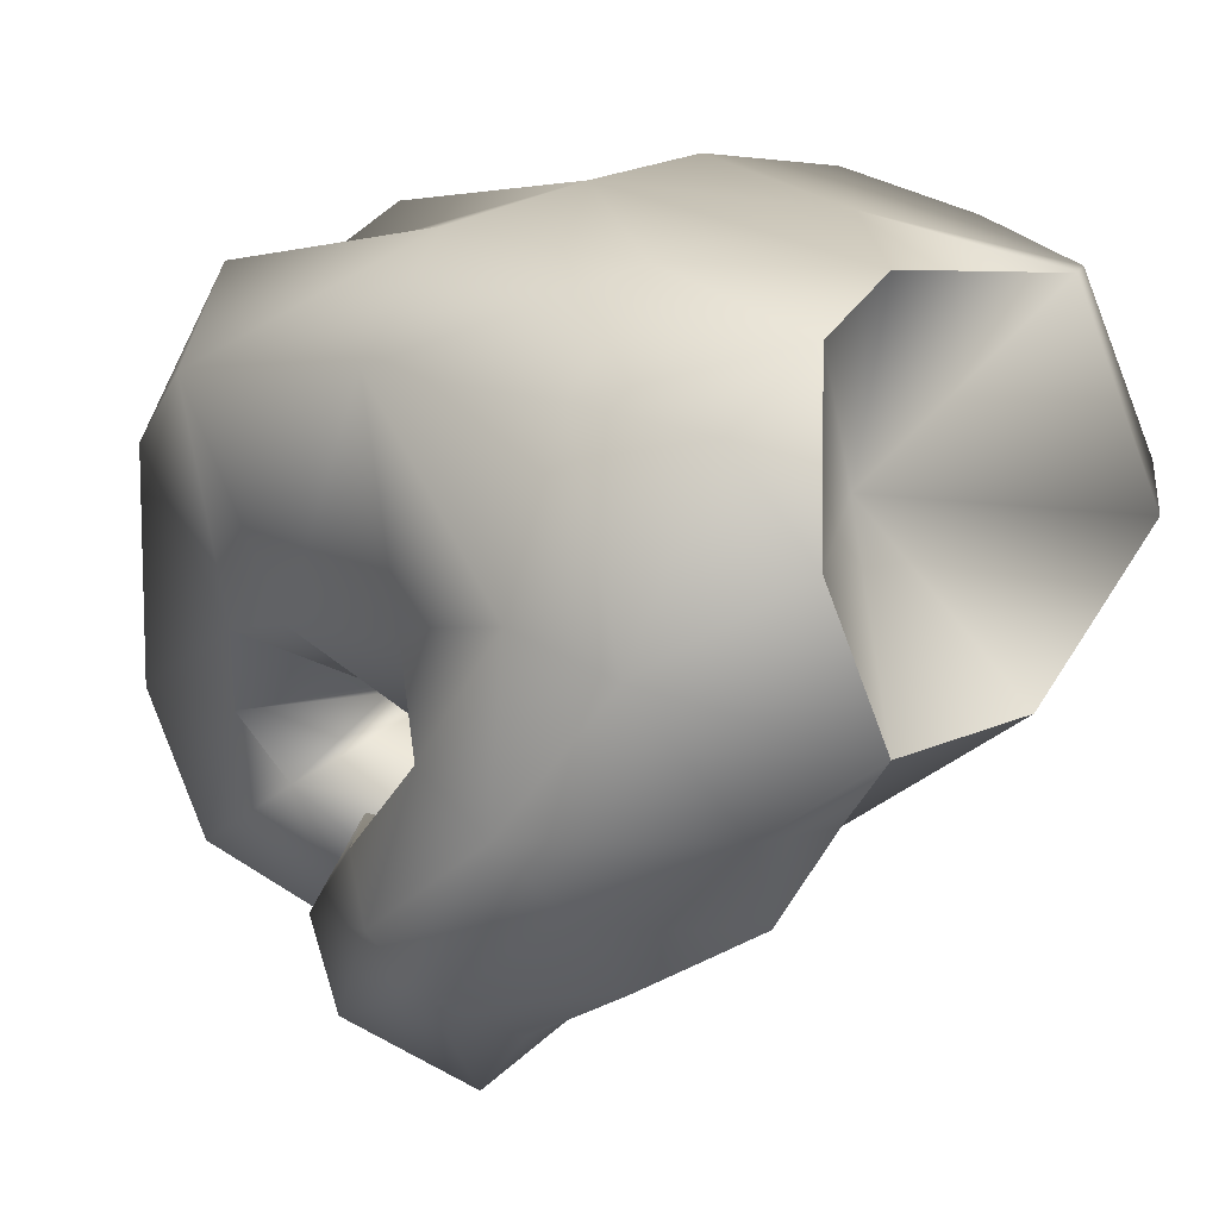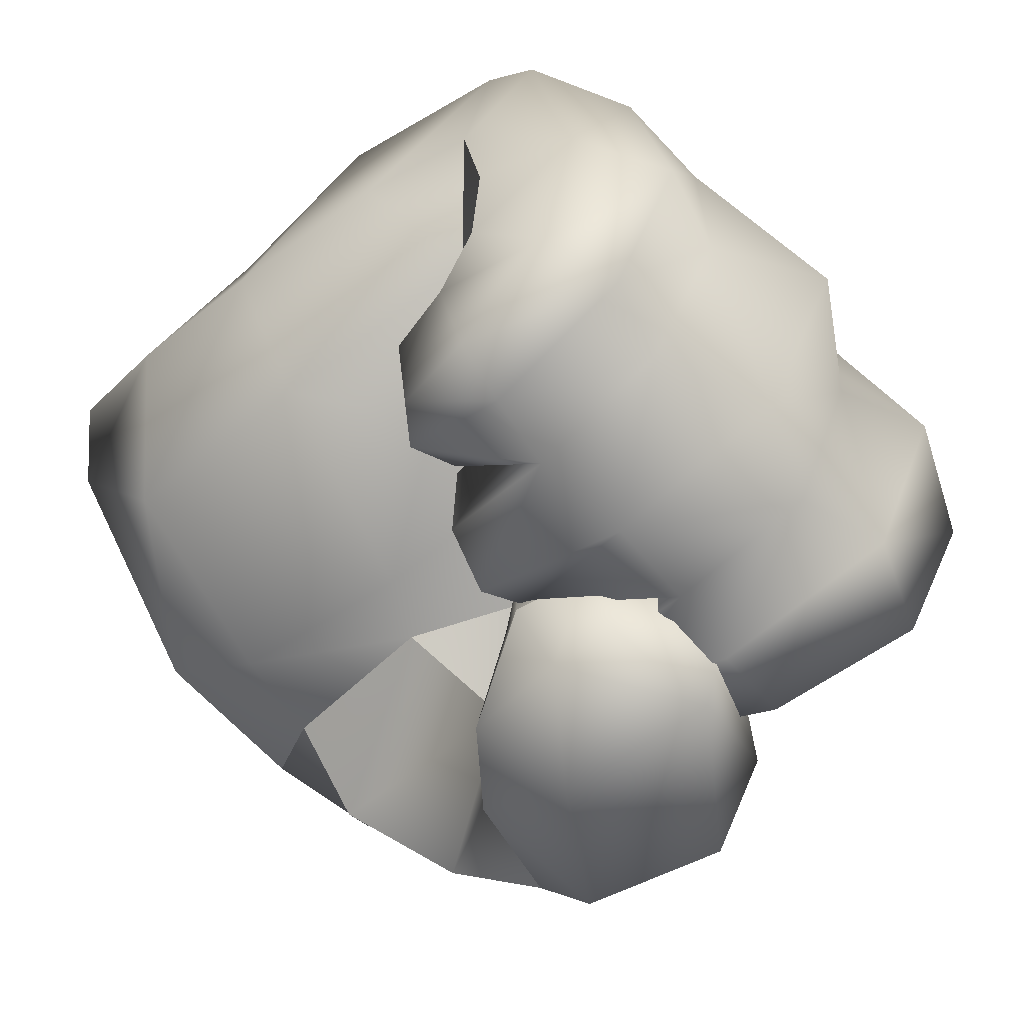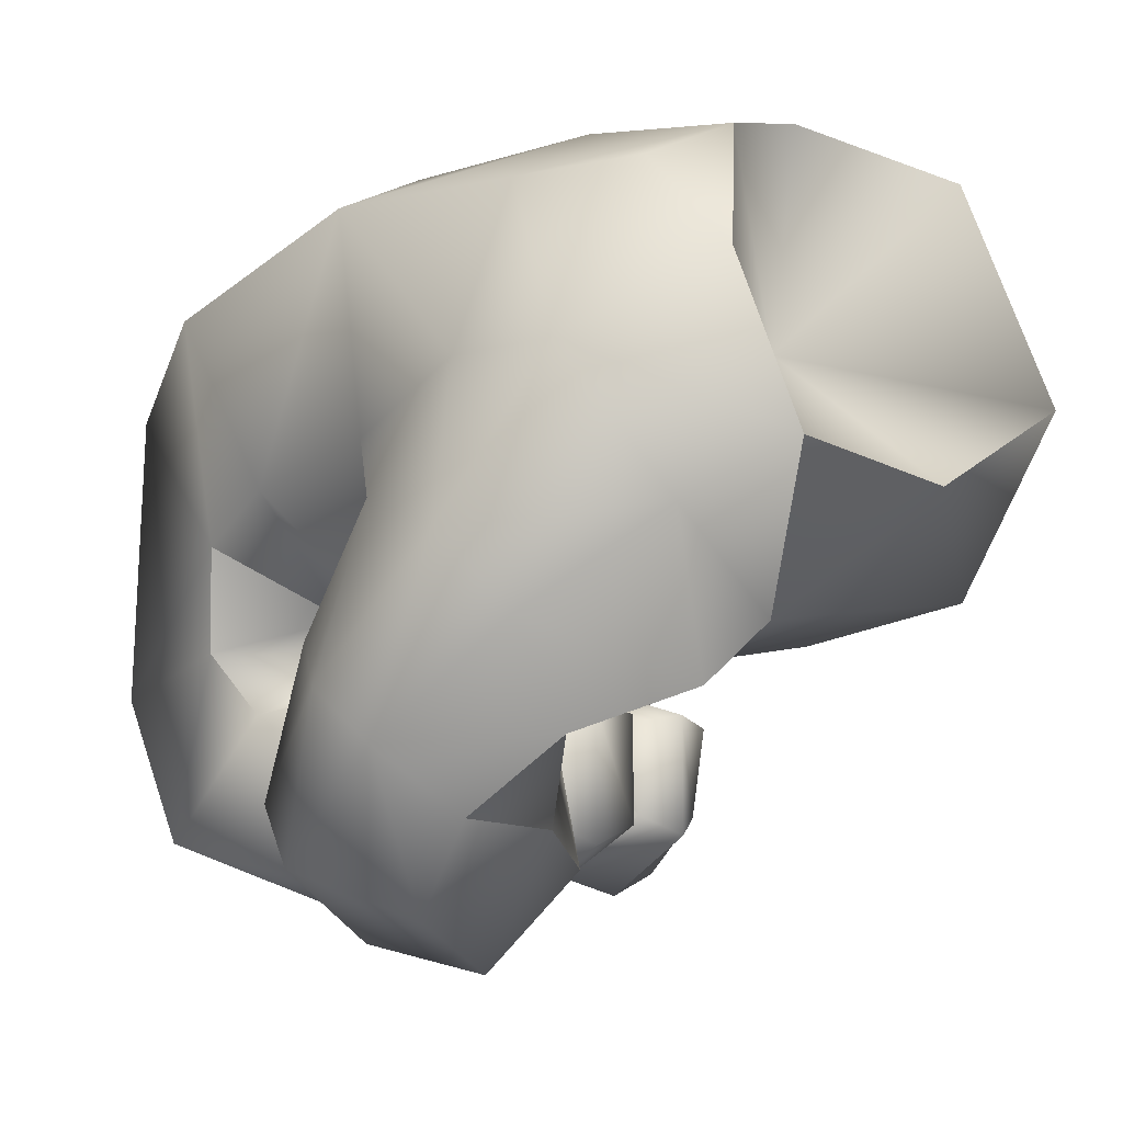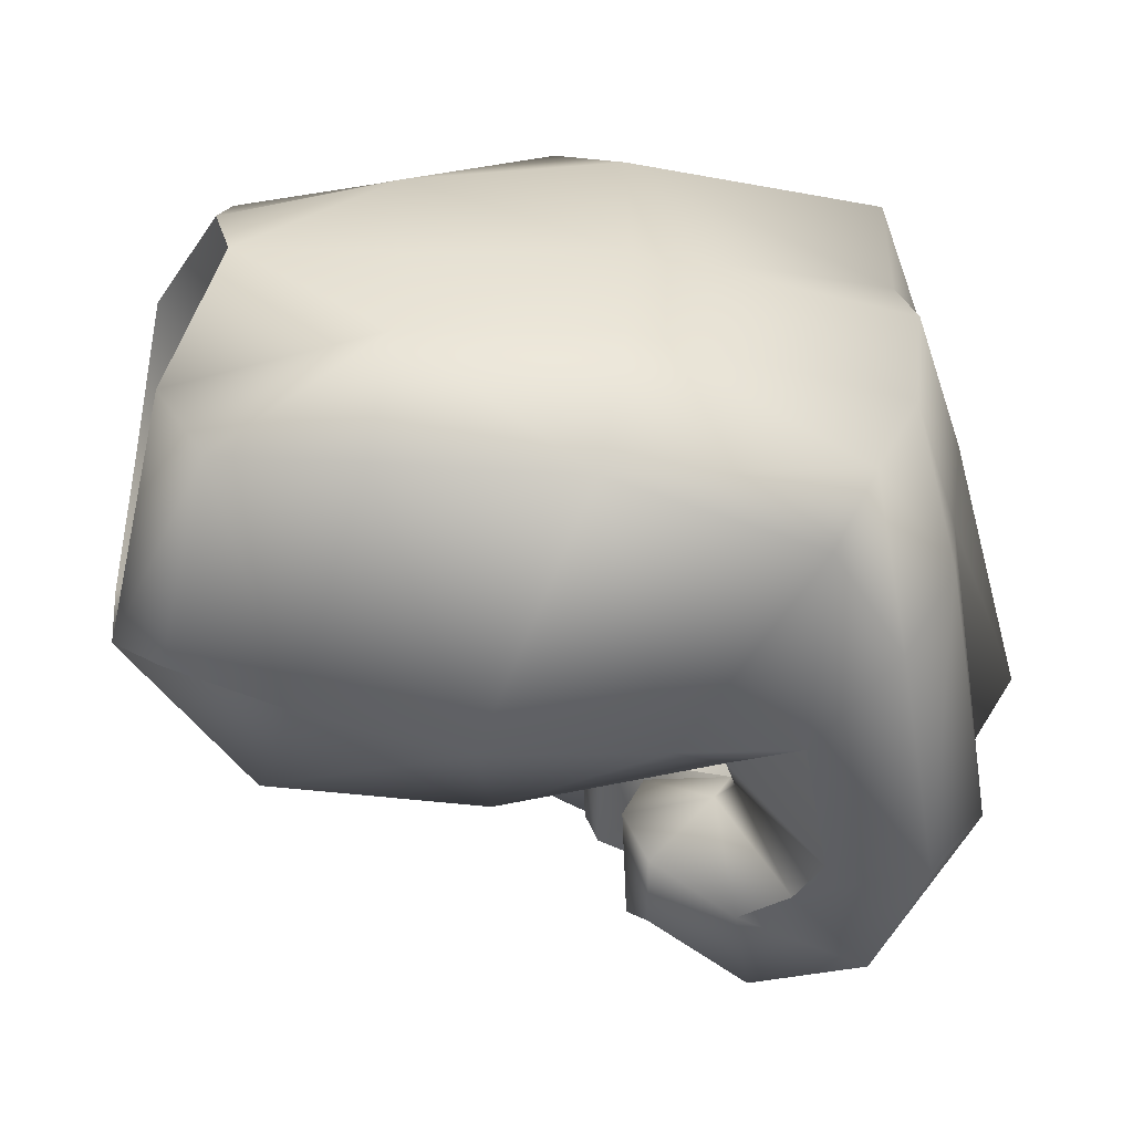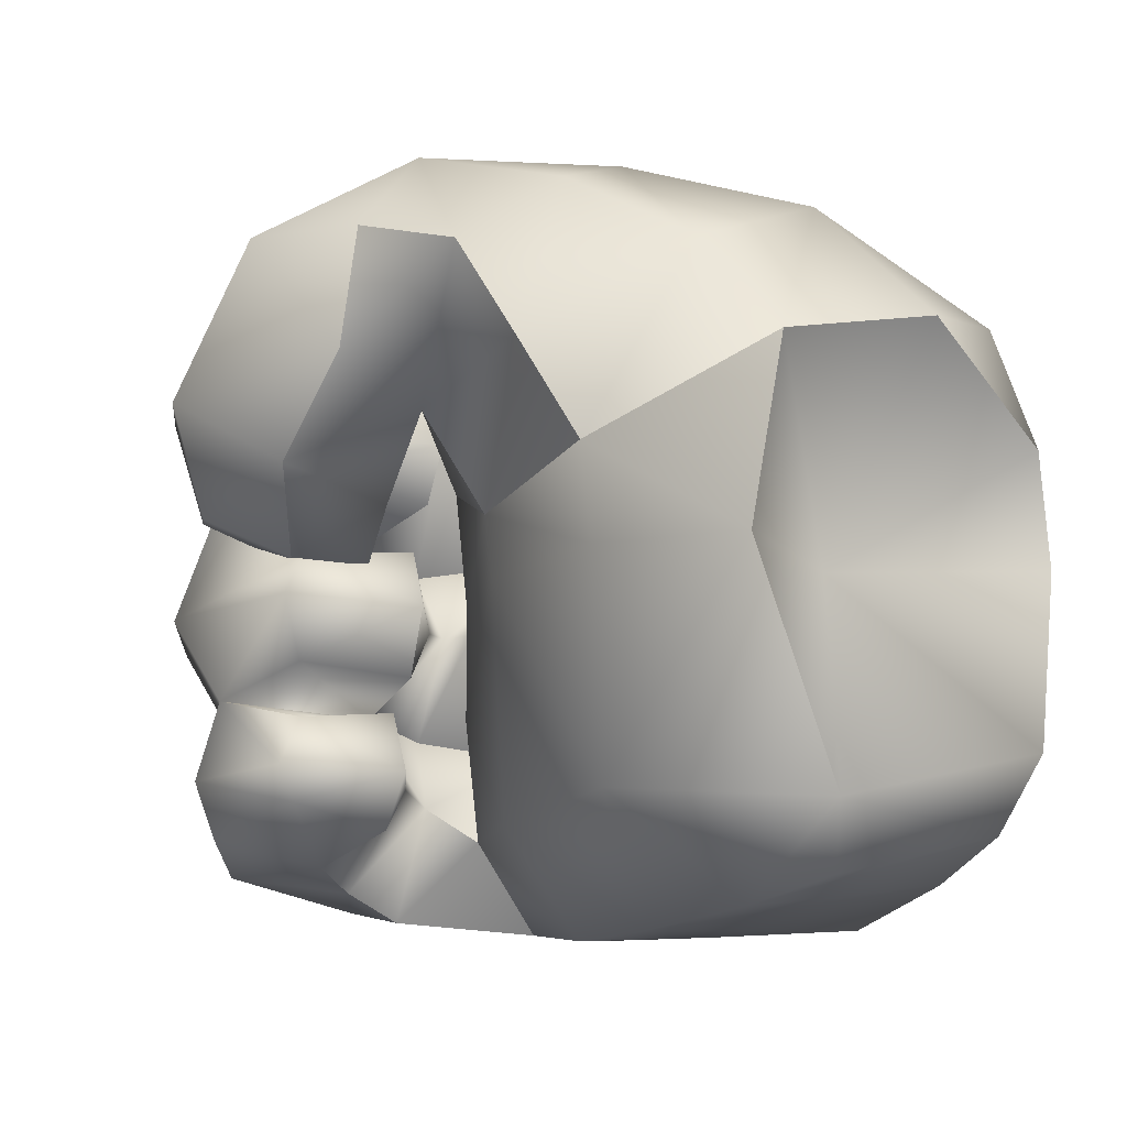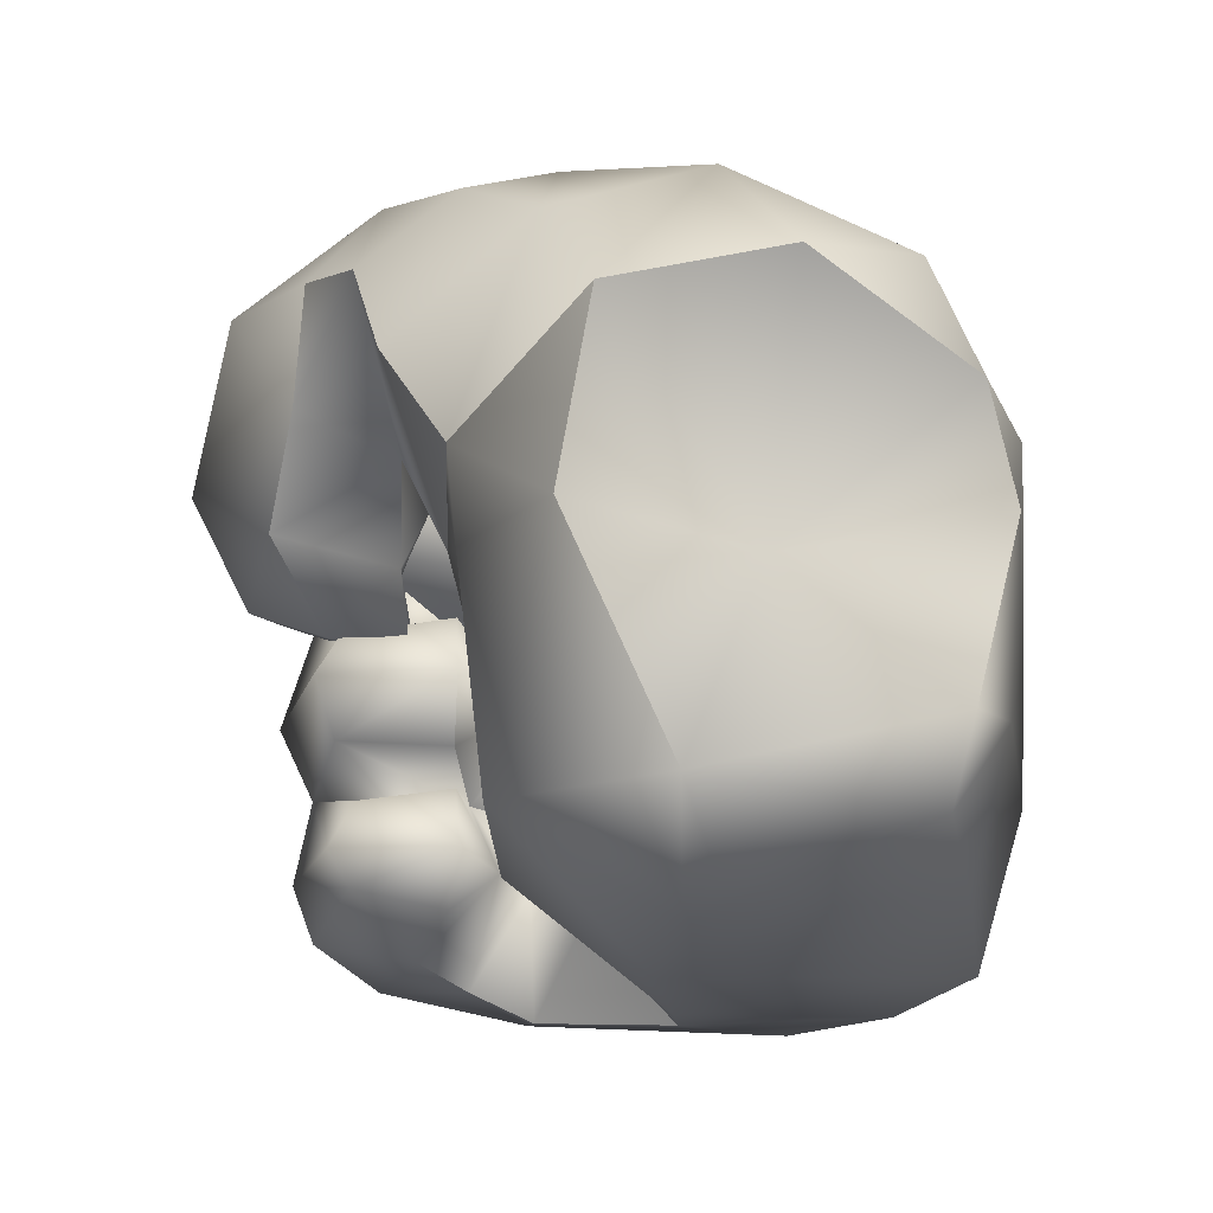
<metadata>
{"format":"obj","ext":"obj","renderer":"f3d","projection":"perspective","resolution":1024,"background":"white","views":[{"elev":28.3,"azim":45.7,"up":"+Y"},{"elev":-66.6,"azim":-141.8,"up":"+Y"},{"elev":-4.3,"azim":47.9,"up":"+Y"},{"elev":-56.1,"azim":-175.8,"up":"+Z"},{"elev":-13.0,"azim":74.7,"up":"+Z"},{"elev":-20.0,"azim":101.4,"up":"+Z"}]}
</metadata>
<code>
g
v  0.101 -0.7458 0.2264
v  0.1163 -0.9218 0.4898
v  -0.4191 -0.8725 0.1422
v  -0.5203 -1.032 0.4566
v  -0.05736 -1.046 0.8044
v  -0.3686 -1.295 0.5721
v  -0.3219 -1.259 0.9124
v  -0.5646 -1.413 0.293
v  -0.4752 -0.4399 1.115
v  -0.744 -0.8023 1.112
v  -1.113 -1.012 0.7553
v  -0.726 -1.086 0.2281
v  -0.5203 -1.032 0.4566
v  -0.8695 -1.332 0.095
v  -0.8866 -1.105 0.088
v  -1.083 -1.141 0.1272
v  -1.102 -1.324 0.1399
v  -1.217 -1.22 0.3807
v  -1.359 -1.418 0.4421
v  -1.098 -1.231 0.9779
v  -0.744 -0.8023 1.112
v  -1.112 -1.554 0.2339
v  -0.5828 -0.9251 1.204
v  -1.195 -1.635 0.5452
v  -0.4752 -0.4399 1.115
v  -0.9156 -1.58 0.2008
v  -0.8695 -1.332 0.095
v  -0.5646 -1.413 0.293
v  -0.8736 -1.4 1.073
v  -0.737 -1.701 0.4887
v  -0.3686 -1.295 0.5721
v  -0.5025 -1.527 0.9114
v  -0.3219 -1.259 0.9124
v  -0.4037 -1.074 1.159
v  -0.05736 -1.046 0.8044
v  -0.2115 -0.5341 1.115
v  -0.03977 -0.7524 1.001
v  0.1163 -0.9218 0.4898
v  0.2804 -0.4797 0.7465
v  0.101 -0.7458 0.2264
v  0.4413 -0.306 0.4612
v  0.05259 -0.06822 0.9466
v  0.3104 0.1723 0.5759
v  -0.332 -0.07266 0.9537
v  0.05712 0.4369 0.6373
v  0.05117 0.5709 0.3047
v  -0.3408 0.4269 0.7387
v  -0.7467 -0.2475 0.9261
v  -0.5203 -1.032 0.4566
v  -0.9405 -0.776 0.6196
v  -0.8688 0.3989 0.9095
v  -0.4703 0.6242 0.3457
v  -0.025 0.632 -0.01392
v  -1.129 -0.3633 0.9827
v  -0.4836 0.5988 -0.04224
v  -1.193 -0.7085 0.6336
v  -0.4713 0.5611 -0.395
v  -0.8445 -0.8554 0.303
v  -1.392 -0.4902 0.2387
v  -0.5203 -1.032 0.4566
v  -0.4191 -0.8725 0.1422
v  -1.409 -0.5026 0.9472
v  0.1188 0.5173 -0.5436
v  -1.584 0.1708 0.928
v  -1.081 0.5772 0.4573
v  -1.087 0.5664 -0.05057
v  -1.805 0.3188 0.5922
v  -1.805 -0.1095 0.9105
v  -1.802 0.242 0.2443
v  -1.907 -0.03679 0.5293
v  -1.948 -0.9314 0.8583
v  -1.486 -0.8028 0.8932
v  -2.074 -0.9251 0.5239
v  -1.792 -0.1166 0.2743
v  -1.735 -1.354 0.8432
v  -1.317 -0.9825 0.8471
v  -1.836 -1.425 0.5339
v  -1.945 -0.9345 0.2768
v  -1.952 -0.1105 -0.04143
v  -1.844 0.3093 -0.04776
v  -1.808 0.2276 -0.3509
v  -1.067 0.5461 -0.4513
v  -2.112 -0.9285 -0.02879
v  -1.306 -1.565 0.4903
v  -1.908 -0.1874 -0.3136
v  -1.729 -1.405 0.2952
v  -1.839 -1.498 -0.02057
v  -1.289 -1.421 0.7776
v  -1.911 -0.9805 -0.328
v  -0.8903 -1.323 0.4692
v  -1.876 -0.1345 -0.6055
v  -1.305 -1.503 0.283
v  -1.318 -1.605 -0.01829
v  -0.9162 -1.223 0.7207
v  -1.674 0.2211 -0.656
v  -0.9118 -0.8822 0.4724
v  -1.959 -0.9826 -0.5777
v  -0.9534 -0.9072 0.7346
v  -0.926 -1.278 0.3739
v  -0.9554 -0.9164 0.2982
v  -1.321 -1.061 0.2291
v  -1.321 -1.061 0.2291
v  -1.238 -0.8823 0.4722
v  -0.9118 -0.8822 0.4724
v  -0.9554 -0.9164 0.2982
v  -1.321 -1.061 0.2291
v  -1.278 -0.8094 0.5267
v  -1.539 -0.824 0.2061
v  -1.392 -0.4902 0.2387
v  -1.486 -0.8028 0.8932
v  -1.193 -0.7085 0.6336
v  -1.409 -0.5026 0.9472
v  -0.8855 -1.297 0.1079
v  -1.654 -1.38 -0.2923
v  -0.8979 -0.9692 0.1381
v  -1.711 -1.421 -0.5352
v  -1.249 -0.8418 -0.02888
v  -1.539 -0.824 0.2061
v  -0.8466 -0.9503 -0.02719
v  -0.832 -1.355 -0.02157
v  -0.9034 -0.9708 -0.2313
v  -1.275 -1.019 -0.2948
v  -0.872 -1.301 -0.2054
v  -0.9034 -0.9708 -0.2313
v  -1.309 -0.7837 -0.03015
v  -1.275 -1.019 -0.2948
v  -1.392 -0.4902 0.2387
v  -1.545 -0.8094 -0.315
v  -1.221 -0.7163 -0.03109
v  -1.43 -0.4964 -0.3733
v  -1.239 -1.473 -0.2665
v  -0.9956 -1.275 -0.343
v  -1.239 -1.473 -0.2665
v  -1.274 -1.534 -0.502
v  -0.9494 -1.339 -0.4879
v  -1.024 -0.9954 -0.3157
v  -1.275 -1.019 -0.2948
v  -1.283 -1.471 -0.6727
v  -0.9605 -0.9698 -0.4948
v  -1.01 -1.288 -0.5881
v  -1.22 -0.916 -0.5116
v  -1.028 -1.011 -0.6576
v  -1.259 -1.157 -0.7466
v  -1.622 -1.368 -0.7432
v  -1.414 -1.047 -0.8012
v  -1.414 -1.047 -0.8012
v  -1.279 -0.8411 -0.5571
v  -1.545 -0.8094 -0.315
v  -1.43 -0.4964 -0.3733
v  -1.256 -0.6844 -0.6564
v  -1.502 -0.8785 -0.878
v  -1.256 -0.6844 -0.6564
v  -1.46 -0.4578 -0.9092
v  -1.789 -0.9628 -0.8233
v  -1.502 -0.8785 -0.878
v  -1.46 -0.4578 -0.9092
v  -1.715 -0.1864 -0.8987
v  -1.541 0.1369 -0.8944
v  -1.118 -0.4082 -0.9545
v  -1.256 -0.6844 -0.6564
v  -0.9833 0.4149 -0.9154
v  -0.6146 -0.7652 -0.6857
v  -0.4212 0.4437 -0.838
v  -0.6127 -0.3662 -0.9688
v  -0.01213 0.441 -0.7504
v  -0.1632 -0.2164 -0.9376
v  -0.9031 -0.8073 -0.3528
v  -1.43 -0.4964 -0.3733
v  -1.221 -0.7163 -0.03109
v  0.008241 -0.6622 -0.6653
v  -0.4792 -0.8376 -0.02882
v  -0.8625 -0.8168 -0.02911
v  -1.392 -0.4902 0.2387
v  -0.8445 -0.8554 0.303
v  -0.4191 -0.8725 0.1422
v  0.1579 -0.08915 -0.8865
v  0.09642 -0.7181 -0.04757
v  0.101 -0.7458 0.2264
v  0.3161 -0.1321 -0.7096
v  0.4407 -0.4002 -0.07287
v  0.4413 -0.306 0.4612
v  -0.1337 0.006117 -0.03152
v  -0.025 0.632 -0.01392
v  0.4407 -0.4002 -0.07287
v  0.05117 0.5709 0.3047
v  0.4413 -0.306 0.4612
v  0.3104 0.1723 0.5759
g "mesh0"
f 1 2 3
f 2 4 3
f 5 4 2
f 6 5 7
f 4 5 6
f 6 8 4
f 9 4 10
f 11 10 4
f 4 8 12
f 12 11 13
f 14 12 8
f 15 12 14
f 15 14 16
f 15 16 12
f 16 14 17
f 12 16 18
f 18 11 12
f 16 17 18
f 19 11 18
f 18 17 19
f 20 11 19
f 20 21 11
f 17 22 19
f 23 21 20
f 19 22 24
f 24 20 19
f 23 25 21
f 17 26 22
f 22 26 24
f 27 26 17
f 27 28 26
f 29 20 24
f 29 23 20
f 24 26 30
f 26 28 30
f 30 29 24
f 28 31 30
f 30 31 32
f 32 29 30
f 31 33 32
f 32 34 29
f 33 34 32
f 34 23 29
f 35 34 33
f 34 36 23
f 36 25 23
f 37 34 35
f 37 36 34
f 35 38 37
f 37 38 39
f 37 39 36
f 40 39 38
f 41 39 40
f 39 41 42
f 36 39 42
f 42 41 43
f 36 44 25
f 42 44 36
f 43 45 42
f 46 45 43
f 45 47 42
f 46 47 45
f 42 47 44
f 44 48 25
f 25 48 49
f 50 49 48
f 47 51 44
f 44 51 48
f 52 47 46
f 47 52 51
f 46 53 52
f 51 54 48
f 48 54 50
f 52 53 55
f 50 54 56
f 55 53 57
f 50 56 58
f 58 56 59
f 58 60 50
f 61 60 58
f 54 62 56
f 57 53 63
f 64 54 51
f 64 62 54
f 51 52 65
f 51 65 64
f 66 52 55
f 65 52 66
f 55 57 66
f 64 65 67
f 68 62 64
f 67 68 64
f 65 69 67
f 66 69 65
f 70 68 67
f 69 70 67
f 68 71 62
f 62 71 72
f 73 68 70
f 71 68 73
f 74 70 69
f 70 74 73
f 75 72 71
f 76 72 75
f 77 71 73
f 75 71 77
f 73 74 78
f 78 77 73
f 69 79 74
f 74 79 78
f 80 69 66
f 80 79 69
f 66 81 80
f 81 79 80
f 66 57 82
f 82 81 66
f 78 79 83
f 84 75 77
f 79 85 83
f 85 79 81
f 86 77 78
f 77 86 84
f 87 78 83
f 86 78 87
f 88 75 84
f 76 75 88
f 89 87 83
f 83 85 89
f 90 88 84
f 81 91 85
f 84 86 92
f 92 90 84
f 87 93 86
f 86 93 92
f 94 88 90
f 94 76 88
f 82 95 81
f 95 91 81
f 96 94 90
f 91 97 85
f 85 97 89
f 98 94 96
f 98 76 94
f 90 99 96
f 99 90 92
f 96 99 100
f 100 99 101
f 102 99 92
f 98 103 76
f 104 103 98
f 104 105 103
f 103 105 106
f 103 107 76
f 103 106 107
f 107 106 108
f 109 107 108
f 76 107 110
f 111 107 109
f 111 110 107
f 112 110 111
f 113 102 92
f 93 113 92
f 114 87 89
f 87 114 93
f 115 102 113
f 114 89 116
f 116 89 97
f 115 117 102
f 102 117 118
f 115 113 119
f 119 117 115
f 120 113 93
f 119 113 120
f 119 121 117
f 117 121 122
f 123 119 120
f 124 119 123
f 117 122 125
f 118 117 125
f 124 123 126
f 125 127 118
f 125 122 128
f 129 127 125
f 128 129 125
f 130 129 128
f 123 120 131
f 131 120 93
f 126 123 131
f 93 114 131
f 132 126 133
f 114 134 131
f 116 134 114
f 132 131 135
f 135 131 134
f 136 137 132
f 116 138 134
f 136 132 139
f 139 132 135
f 135 134 140
f 135 140 139
f 140 134 138
f 139 141 136
f 136 141 126
f 139 140 142
f 142 141 139
f 140 143 142
f 138 143 140
f 143 141 142
f 144 138 116
f 144 143 138
f 116 97 144
f 145 141 143
f 146 143 144
f 141 145 147
f 141 147 126
f 126 147 148
f 147 149 148
f 150 149 147
f 147 145 151
f 151 152 147
f 153 152 151
f 144 154 146
f 144 97 154
f 91 154 97
f 146 154 155
f 154 156 155
f 157 154 91
f 157 156 154
f 95 157 91
f 158 156 157
f 158 157 95
f 159 156 158
f 160 156 159
f 158 95 161
f 161 159 158
f 161 95 82
f 57 161 82
f 160 159 162
f 163 161 57
f 164 159 161
f 161 163 164
f 162 159 164
f 163 57 165
f 165 57 63
f 164 163 166
f 163 165 166
f 167 160 162
f 168 160 167
f 167 169 168
f 162 164 170
f 170 164 166
f 171 167 162
f 162 170 171
f 172 169 167
f 172 167 171
f 173 169 174
f 174 169 172
f 174 172 175
f 175 172 171
f 166 165 176
f 177 175 171
f 171 170 177
f 178 175 177
f 165 179 176
f 179 166 176
f 63 179 165
f 170 166 179
f 180 178 177
f 170 180 177
f 181 178 180
f 179 180 170
f 179 63 182
f 63 183 182
f 184 179 182
f 183 185 182
f 186 184 182
f 185 187 182
f 187 186 182
g

</code>
